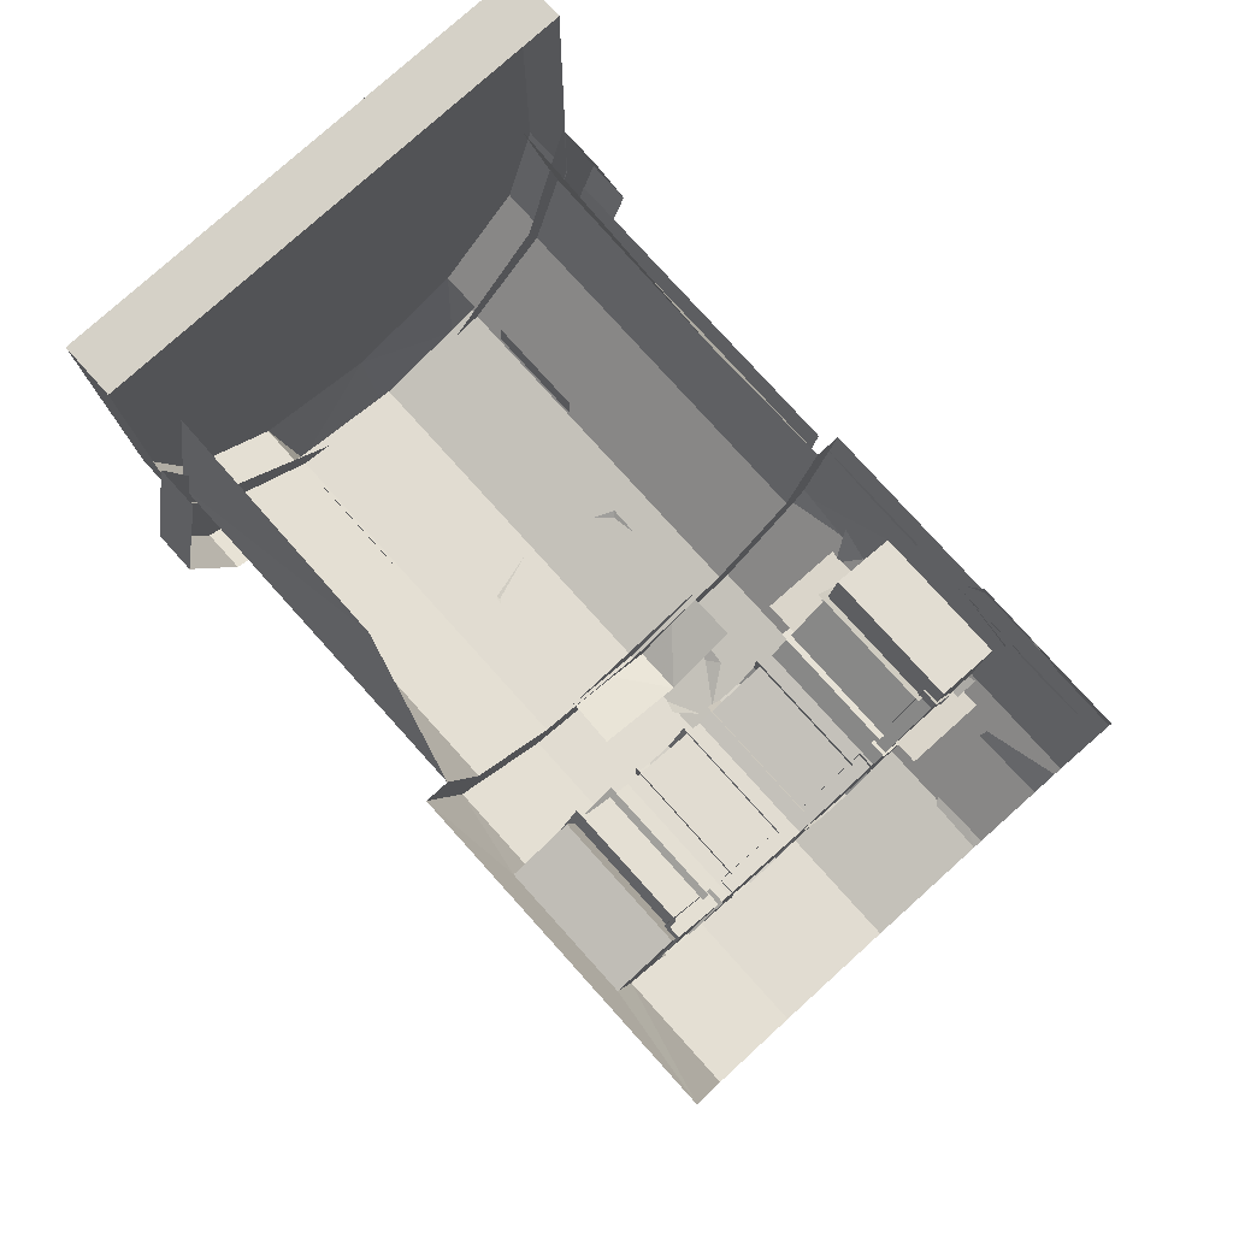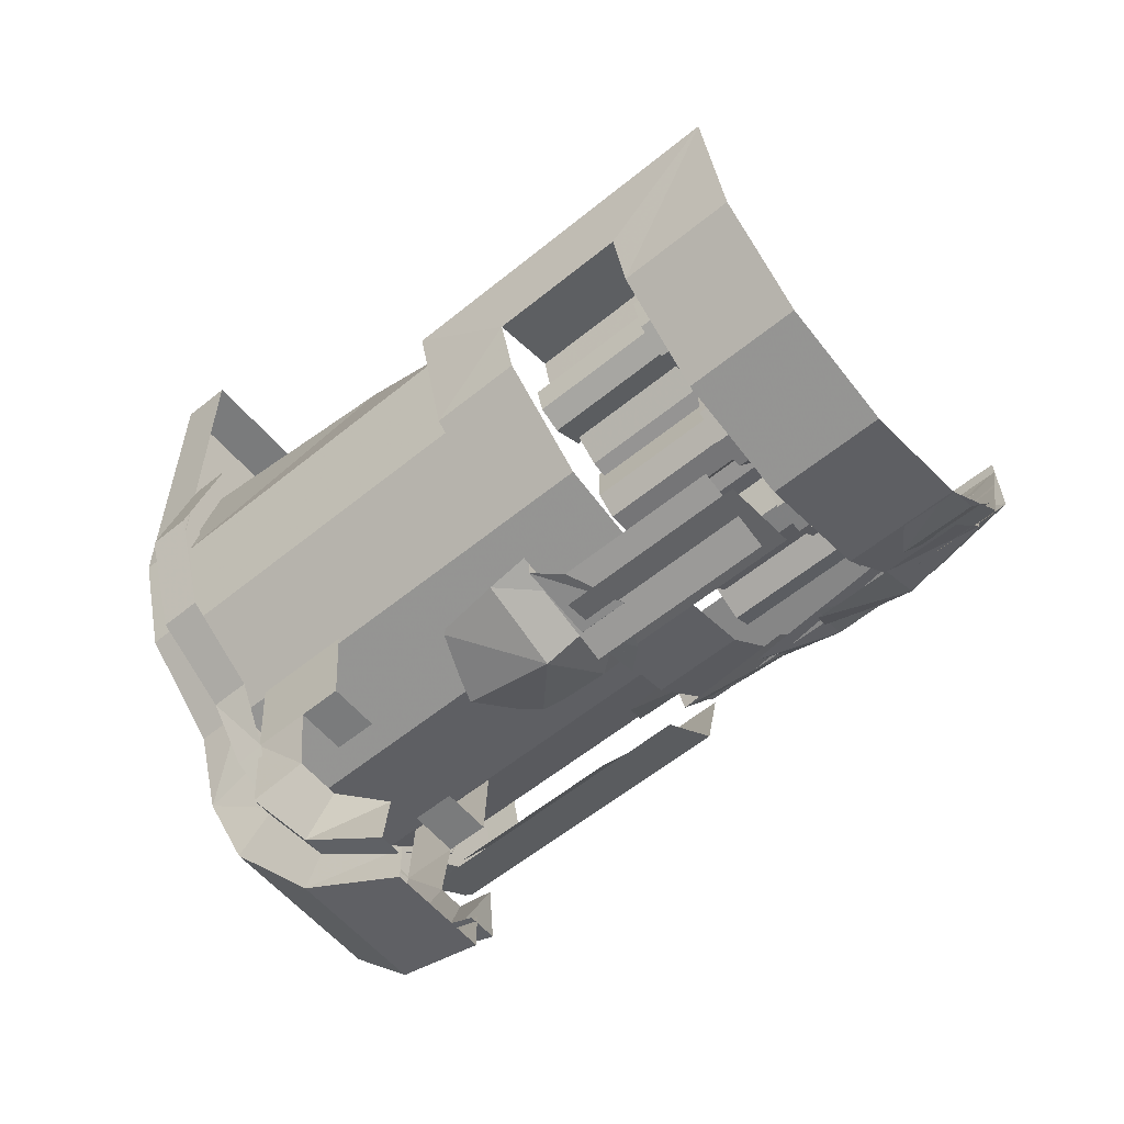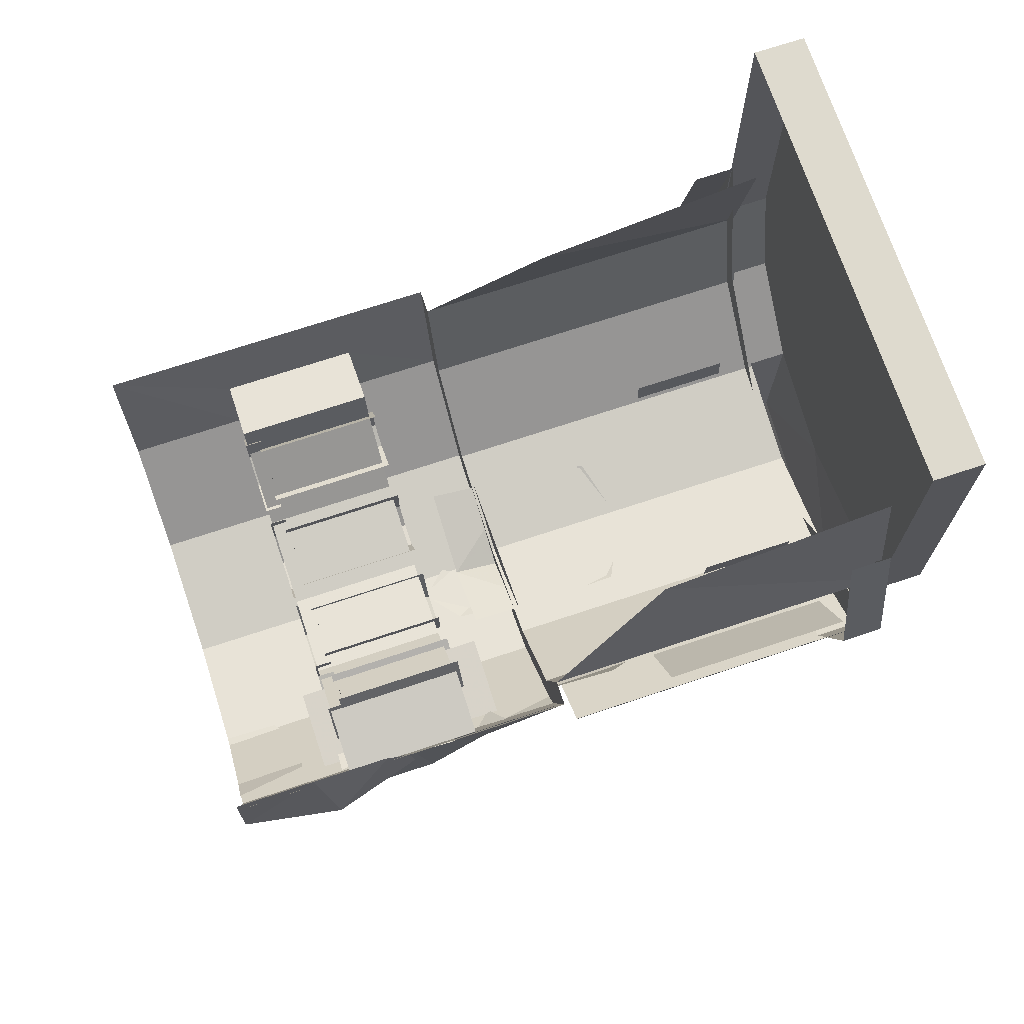
<metadata>
{"format":"obj","ext":"obj","renderer":"f3d","projection":"perspective","resolution":1024,"background":"white","views":[{"elev":78.7,"azim":138.0,"up":"+Y"},{"elev":-58.3,"azim":130.1,"up":"+Y"},{"elev":71.3,"azim":-108.4,"up":"+Y"}]}
</metadata>
<code>
g huodong_fuben_234_qiangbi_04
v -182.8 -134.8 136.9
v -211 -183.4 136.9
v -211 -183.4 157.3
v -182.8 -134.8 157.3
v -199.5 -220.8 136.9
v -199.5 -220.8 157.3
v -164.9 -239.1 136.9
v -164.9 -239.1 157.3
v -117.6 -213.6 136.9
v -117.6 -213.6 157.3
v -182.8 -134.8 157.3
v -211 -183.4 157.3
v -150.2 -174.2 157.3
v -199.5 -220.8 157.3
v -164.9 -239.1 157.3
v -117.6 -213.6 157.3
v -172.7 -144.3 153.3
v -196.1 -183.8 153.3
v -196.1 -183.8 308.3
v -172.7 -144.3 308.3
v -187.6 -211.4 153.3
v -187.6 -211.4 308.3
v -162 -224.9 153.3
v -162 -224.9 308.3
v -124.6 -202.4 153.3
v -124.6 -202.4 308.3
v -101.9 -221.6 136.9
v -101.7 -277.8 136.9
v -101.7 -277.8 157.3
v -101.9 -221.6 157.3
v -72.85 -304.3 136.9
v -72.85 -304.3 157.3
v -33.73 -302.6 136.9
v -33.73 -302.6 157.3
v -5.84 -256.7 136.9
v -5.84 -256.7 157.3
v -101.9 -221.6 157.3
v -101.7 -277.8 157.3
v -53.89 -239.2 157.3
v -72.85 -304.3 157.3
v -33.73 -302.6 157.3
v -5.84 -256.7 157.3
v -88.4 -224.7 153.3
v -88.58 -270.6 153.3
v -88.58 -270.6 308.3
v -88.4 -224.7 308.3
v -67.3 -290.2 153.3
v -67.3 -290.2 308.3
v -38.44 -288.9 153.3
v -38.44 -288.9 308.3
v -17.5 -250.6 153.3
v -17.5 -250.6 308.3
v -132.2 -233.4 778.8
v -125.6 -361.9 713
v -125.6 -361.8 780.2
v -101.8 -571.3 705.5
v -66.59 -571.4 705.4
v -66.59 -464.2 776.1
v -122.9 -464.1 776.1
v -101.8 -520.6 669.6
v -101.8 -571.3 705.5
v -122.9 -464.1 776.1
v -116 -443.2 713.9
v -66.59 -365.7 779.8
v -125.6 -361.8 780.2
v -85.97 -633.9 605
v -52.26 -633.9 605
v -79.08 -567.1 604.9
v -85.97 -633.9 605
v -132.2 -233.4 662.1
v -125.6 -361.9 662.1
v -125.6 -361.9 713
v -125.6 -361.9 662.1
v -66 -361.9 662.1
v -66 -361.9 713
v -263.7 -236.9 816.9
v -263.7 -236.9 768.9
v -170.5 -296.5 771.2
v -170.5 -296.5 816.9
v -267.9 63.19 816.9
v -267.9 63.19 767.8
v -307.9 -109.5 767.8
v -307.9 -109.5 816.9
v -130 -372.3 772.4
v -130 -377.3 806.2
v -82.45 -289.3 816.9
v -170.5 -296.5 816.9
v -130 -377.3 806.2
v -82.45 -373.1 800.9
v -95.71 -455.4 776.2
v -95.71 -455.4 776.2
v -82.45 -452.9 776.2
v -212.9 -148.2 816.9
v -263.7 -236.9 816.9
v -307.9 -109.5 816.9
v -267.9 63.19 816.9
v 182.8 -134.8 136.9
v 182.8 -134.8 157.3
v 211 -183.4 157.3
v 211 -183.4 136.9
v 199.5 -220.8 157.3
v 199.5 -220.8 136.9
v 164.9 -239.1 157.3
v 164.9 -239.1 136.9
v 117.6 -213.6 157.3
v 117.6 -213.6 136.9
v 182.8 -134.8 157.3
v 150.2 -174.2 157.3
v 211 -183.4 157.3
v 199.5 -220.8 157.3
v 164.9 -239.1 157.3
v 117.6 -213.6 157.3
v 172.7 -144.3 153.3
v 172.7 -144.3 308.3
v 196.1 -183.8 308.3
v 196.1 -183.8 153.3
v 187.6 -211.4 308.3
v 187.6 -211.4 153.3
v 162 -224.9 308.3
v 162 -224.9 153.3
v 124.6 -202.4 308.3
v 124.6 -202.4 153.3
v 101.9 -221.6 136.9
v 101.9 -221.6 157.3
v 101.7 -277.8 157.3
v 101.7 -277.8 136.9
v 72.85 -304.3 157.3
v 72.85 -304.3 136.9
v 33.73 -302.6 157.3
v 33.73 -302.6 136.9
v 5.84 -256.7 157.3
v 5.84 -256.7 136.9
v 101.9 -221.6 157.3
v 53.89 -239.2 157.3
v 101.7 -277.8 157.3
v 72.85 -304.3 157.3
v 33.73 -302.6 157.3
v 5.84 -256.7 157.3
v 88.4 -224.7 153.3
v 88.4 -224.7 308.3
v 88.58 -270.6 308.3
v 88.58 -270.6 153.3
v 67.31 -290.2 308.3
v 67.3 -290.2 153.3
v 38.44 -288.9 308.3
v 38.44 -288.9 153.3
v 17.5 -250.6 308.3
v 17.5 -250.6 153.3
v 134.2 -233.4 778.8
v 125.6 -361.8 780.2
v 125.6 -361.9 713
v 101.8 -571.3 705.5
v 122.9 -464.1 776.1
v 66.59 -464.2 776.1
v 66.59 -571.4 705.4
v 101.8 -520.6 669.6
v 116 -443.2 713.9
v 122.9 -464.1 776.1
v 101.8 -571.3 705.5
v 125.6 -361.8 780.2
v 66.59 -365.7 779.8
v 85.97 -633.9 605
v 56.15 -633.9 605
v 79.08 -567.1 604.9
v 85.97 -633.9 605
v 125.6 -361.9 662.1
v 134.2 -233.4 662.1
v 125.6 -361.9 713
v 66 -361.9 713
v 66 -361.9 662.1
v 125.6 -361.9 662.1
v 263.7 -236.9 816.9
v 170.5 -296.5 816.9
v 170.5 -296.5 771.2
v 263.7 -236.9 768.9
v 267.9 63.19 816.9
v 307.9 -109.5 816.9
v 307.9 -109.5 767.8
v 267.9 63.19 767.8
v 130 -377.3 806.2
v 130 -372.3 772.4
v 82.45 -289.3 816.9
v 82.45 -373.1 800.9
v 130 -377.3 806.2
v 170.5 -296.5 816.9
v 95.71 -455.4 776.2
v 82.45 -452.9 776.2
v 95.71 -455.4 776.2
v 263.7 -236.9 816.9
v 212.9 -148.2 816.9
v 307.9 -109.5 816.9
v 267.9 63.19 816.9
f 1 2 3
f 3 4 1
f 2 5 6
f 6 3 2
f 5 7 8
f 8 6 5
f 7 9 10
f 10 8 7
f 11 12 13
f 12 14 13
f 14 15 13
f 15 16 13
f 17 18 19
f 19 20 17
f 18 21 22
f 22 19 18
f 21 23 24
f 24 22 21
f 23 25 26
f 26 24 23
f 27 28 29
f 29 30 27
f 28 31 32
f 32 29 28
f 31 33 34
f 34 32 31
f 33 35 36
f 36 34 33
f 37 38 39
f 38 40 39
f 40 41 39
f 41 42 39
f 43 44 45
f 45 46 43
f 44 47 48
f 48 45 44
f 47 49 50
f 50 48 47
f 49 51 52
f 52 50 49
f 53 54 55
f 56 57 58
f 58 59 56
f 60 61 62
f 62 63 60
f 59 58 64
f 64 65 59
f 63 62 55
f 55 54 63
f 66 67 57
f 57 56 66
f 68 69 61
f 61 60 68
f 54 53 70
f 70 71 54
f 72 73 74
f 74 75 72
f 76 77 78
f 78 79 76
f 80 81 82
f 82 83 80
f 79 78 84
f 84 85 79
f 86 87 88
f 88 89 86
f 85 84 90
f 89 88 91
f 91 92 89
f 86 93 94
f 94 87 86
f 77 76 83
f 83 82 77
f 94 93 95
f 95 93 96
f 97 98 99
f 99 100 97
f 100 99 101
f 101 102 100
f 102 101 103
f 103 104 102
f 104 103 105
f 105 106 104
f 107 108 109
f 109 108 110
f 110 108 111
f 111 108 112
f 113 114 115
f 115 116 113
f 116 115 117
f 117 118 116
f 118 117 119
f 119 120 118
f 120 119 121
f 121 122 120
f 123 124 125
f 125 126 123
f 126 125 127
f 127 128 126
f 128 127 129
f 129 130 128
f 130 129 131
f 131 132 130
f 133 134 135
f 135 134 136
f 136 134 137
f 137 134 138
f 139 140 141
f 141 142 139
f 142 141 143
f 143 144 142
f 144 143 145
f 145 146 144
f 146 145 147
f 147 148 146
f 149 150 151
f 152 153 154
f 154 155 152
f 156 157 158
f 158 159 156
f 153 160 161
f 161 154 153
f 157 151 150
f 150 158 157
f 162 152 155
f 155 163 162
f 164 156 159
f 159 165 164
f 151 166 167
f 167 149 151
f 168 169 170
f 170 171 168
f 172 173 174
f 174 175 172
f 176 177 178
f 178 179 176
f 173 180 181
f 181 174 173
f 182 183 184
f 184 185 182
f 180 186 181
f 183 187 188
f 188 184 183
f 182 185 189
f 189 190 182
f 175 178 177
f 177 172 175
f 189 191 190
f 191 192 190
g huodong_fuben_234_qiangbi_04
v -106 -230.9 301.3
v -181.3 -161.9 301.3
v -181.3 -161.9 139.3
v -106 -230.9 139.3
v 1.2e-05 -257 301.3
v 1.2e-05 -257 139.3
v -257.4 -61.53 826
v -222.9 116.8 826
v -222.9 71.6 551.8
v -257.4 -61.53 409.2
v -222.9 -180.4 826
v -222.9 -180.4 409.2
v -128.7 -267.4 826
v -128.7 -267.4 409.2
v 1.7e-05 -299.2 826
v 1.7e-05 -299.2 409.2
v -191.9 -115.1 301.3
v -191.9 -115.1 139.3
v 106 -230.9 301.3
v 106 -230.9 139.3
v 181.3 -161.9 139.3
v 181.3 -161.9 301.3
v 257.4 -61.53 826
v 257.4 -61.53 409.2
v 222.9 71.6 551.8
v 222.9 116.8 826
v 222.9 -180.4 826
v 222.9 -180.4 409.2
v 128.7 -267.4 826
v 128.7 -267.4 409.2
v 191.9 -115.1 139.3
v 191.9 -115.1 301.3
f 193 194 195
f 195 196 193
f 197 193 196
f 196 198 197
f 199 200 201
f 201 202 199
f 203 199 202
f 202 204 203
f 205 203 204
f 204 206 205
f 207 205 206
f 206 208 207
f 194 209 210
f 210 195 194
f 211 212 213
f 213 214 211
f 197 198 212
f 212 211 197
f 215 216 217
f 217 218 215
f 219 220 216
f 216 215 219
f 221 222 220
f 220 219 221
f 207 208 222
f 222 221 207
f 214 213 223
f 223 224 214
g huodong_fuben_234_qiangbi_04
v -266.8 -136.9 139.3
v -266.8 -136.9 301.3
v -285.9 -61.66 409.1
v -285.9 -61.66 -0.000393
v 1.7e-05 -299.2 409.2
v -128.7 -267.4 409.2
v -143 -299.5 409.1
v 2.1e-05 -334.9 409.1
v -222.9 -180.4 409.2
v -247.6 -202.9 409.1
v -257.4 -61.53 409.2
v -285.9 -61.66 409.1
v -143 -299.5 409.1
v -247.6 -202.9 409.1
v -247.6 -202.9 301.3
v -143 -299.5 301.3
v -247.6 -202.9 -0.000399
v -143 -299.5 -0.000403
v -143 -299.5 139.3
v -247.6 -202.9 139.3
v 2.1e-05 -334.9 409.1
v 2.1e-05 -334.9 301.3
v 2.1e-05 -334.9 -0.000405
v 2.1e-05 -334.9 139.3
v -266.8 -136.9 301.3
v -266.8 -136.9 139.3
v -191.9 -115.1 139.3
v -191.9 -115.1 301.3
v -266.8 -136.9 139.3
v -247.6 -202.9 139.3
v -181.3 -161.9 139.3
v -191.9 -115.1 139.3
v -143 -299.5 139.3
v -106 -230.9 139.3
v 2.1e-05 -334.9 139.3
v 1.2e-05 -257 139.3
v 266.8 -136.9 139.3
v 285.9 -61.66 -0.000393
v 285.9 -61.66 409.1
v 266.8 -136.9 301.3
v 143 -299.5 409.1
v 128.7 -267.4 409.2
v 247.6 -202.9 409.1
v 222.9 -180.4 409.2
v 285.9 -61.66 409.1
v 257.4 -61.53 409.2
v 143 -299.5 409.1
v 143 -299.5 301.3
v 247.6 -202.9 301.3
v 247.6 -202.9 409.1
v 247.6 -202.9 -0.000399
v 247.6 -202.9 139.3
v 143 -299.5 139.3
v 143 -299.5 -0.000403
v 266.8 -136.9 301.3
v 191.9 -115.1 301.3
v 191.9 -115.1 139.3
v 266.8 -136.9 139.3
v 266.8 -136.9 139.3
v 191.9 -115.1 139.3
v 181.3 -161.9 139.3
v 247.6 -202.9 139.3
v 106 -230.9 139.3
v 143 -299.5 139.3
f 225 226 227
f 227 228 225
f 229 230 231
f 231 232 229
f 230 233 234
f 234 231 230
f 233 235 236
f 236 234 233
f 237 238 239
f 239 240 237
f 241 242 243
f 243 244 241
f 245 237 240
f 240 246 245
f 242 247 248
f 248 243 242
f 238 227 226
f 226 239 238
f 228 241 244
f 244 225 228
f 249 250 251
f 251 252 249
f 253 254 255
f 255 256 253
f 254 257 258
f 258 255 254
f 257 259 260
f 260 258 257
f 261 262 263
f 263 264 261
f 229 232 265
f 265 266 229
f 266 265 267
f 267 268 266
f 268 267 269
f 269 270 268
f 271 272 273
f 273 274 271
f 275 276 277
f 277 278 275
f 245 246 272
f 272 271 245
f 278 277 248
f 248 247 278
f 274 273 264
f 264 263 274
f 262 261 276
f 276 275 262
f 279 280 281
f 281 282 279
f 283 284 285
f 285 286 283
f 286 285 287
f 287 288 286
f 288 287 260
f 260 259 288
g huodong_fuben_234_qiangbi_04
v -271.4 -230.8 435.1
v -271.4 -230.8 814.4
v -290.6 -139.1 814.4
v -290.6 -139.1 435.1
v -191.9 -291.7 435.1
v -191.9 -291.7 814.4
v -221.5 -232.7 556.3
v -221.5 -232.7 785.9
v -276 -148.8 785.9
v -276 -148.8 556.3
v 37.6 -345.8 167.6
v 37.6 -345.8 397.2
v -60.76 -327.3 397.2
v -60.76 -327.3 167.6
v 59.12 -322 185.4
v 59.12 -322 415
v -36.39 -351.9 415
v -36.39 -351.9 185.4
v -137.2 -208.5 111
v -137.2 -208.5 340.6
v -236.8 -218.5 340.6
v -236.8 -218.5 111
f 289 290 291
f 291 292 289
f 293 294 290
f 290 289 293
f 295 296 297
f 297 298 295
f 299 300 301
f 301 302 299
f 303 304 305
f 305 306 303
f 307 308 309
f 309 310 307
g huodong_fuben_234_qiangbi_04
v -249.7 -203.4 -0.003056
v -249.7 -203.4 88.09
v -265 -139.3 60.59
v -272.2 -111.3 -0.003052
v -202.9 -248.2 -0.003058
v -202.9 -248.2 57.6
v -276.9 -94.35 208.1
v -276.9 -94.35 119.5
v -284.2 -190.1 140
v -266.6 -182.5 249.5
v -266.6 -182.5 30.79
v -202.2 -260.9 30.79
v -202.2 -260.9 127.2
v -276.9 -94.35 30.79
v -202.2 -260.9 223.5
v -255.3 -89.8 411.9
v -276.9 -94.35 410
v -259.5 -179.4 417.9
v -236.1 -166.9 418.9
v -266.6 -182.5 272.9
v -202.2 -243.3 276.3
v -202.2 -260.9 419.1
v -276.9 -94.35 272.9
v -171.1 -235.6 413
v -236.1 -166.9 418.9
v -171.1 -235.6 413
v -177 -237 480.2
v -235.2 -165.4 510.5
v -255.3 -89.8 411.9
v -259.3 -83.27 481.1
v -284.1 -80.16 309.3
v -278.6 -91.93 220.6
v -277.5 -188.1 240.6
v -258.3 -178.2 349.7
v -277.1 -188.5 129.2
v -206.2 -224.9 132
v -212.2 -229.4 228.3
v -273 -103.7 132
v -218.1 -233.9 324.7
v -184 -278.1 -0.008199
v -184 -278.1 92.48
v -221.2 -223.6 83.11
v -238 -200.1 -0.008196
v -137.1 -300.6 0.01571
v -138.7 -300.5 62.8
v -284.7 -47.9 187.8
v -284.2 -47.9 95.1
v -307.3 -141.1 115.6
v -275.6 -130.9 229.2
v -288.7 -136.5 0.004216
v -238.1 -224.5 0.004213
v -238.1 -224.5 102.8
v -284.2 -47.9 0.00422
v -225 -218.9 203.2
v -93.61 -273.5 545.2
v -93.45 -280.6 452.6
v -14.39 -332.2 471.2
v -12.7 -302.9 585.8
v -12.13 -309 355.1
v 88.08 -272.7 355.7
v 83.25 -287.6 472.9
v -93.45 -273.6 356.4
v 69.86 -280.8 560.4
v -93.08 -315.4 411.1
v -2.318 -341.3 410.5
v -2.686 -275.2 414
v -93.24 -273 415.7
v 88.44 -328.9 409.9
v 87.87 -277.3 412.4
v -2.318 -341.3 410.5
v -93.08 -315.4 411.1
v -63.46 -329.3 379.4
v -2.318 -341.3 349
v 88.44 -328.9 409.9
v 65.61 -335.2 378
v -71.42 -312.9 341.2
v -25.17 -329.5 307.2
v -33.73 -338.5 396.2
v -76.16 -313.2 392.7
v 13.46 -335.1 348
v 8.718 -335.4 399.6
f 311 312 313
f 313 314 311
f 315 316 312
f 312 311 315
f 317 318 319
f 319 320 317
f 321 322 323
f 323 319 321
f 318 324 321
f 321 319 318
f 325 320 319
f 319 323 325
f 326 327 328
f 328 329 326
f 330 331 332
f 332 328 330
f 327 333 330
f 330 328 327
f 334 329 328
f 328 332 334
f 335 336 337
f 337 338 335
f 339 335 338
f 338 340 339
f 341 342 343
f 343 344 341
f 345 346 347
f 347 343 345
f 342 348 345
f 345 343 342
f 349 344 343
f 343 347 349
f 350 351 352
f 352 353 350
f 354 355 351
f 351 350 354
f 356 357 358
f 358 359 356
f 360 361 362
f 362 358 360
f 357 363 360
f 360 358 357
f 364 359 358
f 358 362 364
f 365 366 367
f 367 368 365
f 369 370 371
f 371 367 369
f 366 372 369
f 369 367 366
f 373 368 367
f 367 371 373
f 374 375 376
f 376 377 374
f 375 378 379
f 379 376 375
f 380 381 382
f 382 383 380
f 384 380 383
f 383 385 384
f 386 387 388
f 388 389 386
f 390 391 388
f 388 387 390
g huodong_fuben_234_qiangbi_04
v -269.8 339.7 875.2
v -6e-05 339.7 875.2
v -6e-05 339.7 815.7
v -269.8 339.7 815.7
v -233.7 -182.6 875.2
v -269.8 -58.04 875.2
v -269.8 -58.04 815.7
v -233.7 -182.6 815.7
v -134.9 -273.9 875.2
v -134.9 -273.9 815.7
v -269.8 339.7 875.2
v -269.8 339.7 815.7
v -269.8 -58.04 875.2
v -6e-05 339.7 875.2
v -269.8 339.7 875.2
v 1.8e-05 -307.2 875.2
v -134.9 -273.9 875.2
v -115.9 -398.2 858.1
v 3e-05 -414.6 855.5
v -134.9 -273.9 815.7
v -115.9 -377.3 800.4
v -115.9 -398.2 858.1
v -134.9 -273.9 875.2
v -77.79 -614.5 723.3
v 5.4e-05 -614.5 723.2
v 4.1e-05 -501.9 818.6
v -96.83 -501.9 818.6
v -77.79 -565 701.2
v -77.79 -614.5 723.3
v -96.83 -501.9 818.6
v -96.83 -454.3 772.9
v -58.75 -673.2 602.7
v 6.1e-05 -673.2 602.6
v -58.75 -626.4 602.9
v -58.75 -673.2 602.7
v 269.8 339.7 875.2
v 269.8 339.7 815.7
v 233.7 -182.6 875.2
v 233.7 -182.6 815.7
v 269.8 -58.04 815.7
v 269.8 -58.04 875.2
v 134.9 -273.9 875.2
v 134.9 -273.9 815.7
v 269.8 339.7 815.7
v 269.8 339.7 875.2
v 269.8 -58.04 875.2
v 233.7 -182.6 875.2
v 115.9 -398.2 858.1
v 134.9 -273.9 875.2
v 134.9 -273.9 815.7
v 134.9 -273.9 875.2
v 115.9 -398.2 858.1
v 115.9 -377.3 800.4
v 77.79 -614.5 723.3
v 96.83 -501.9 818.6
v 77.79 -565 701.2
v 96.83 -454.3 772.9
v 96.83 -501.9 818.6
v 77.79 -614.5 723.3
v 58.75 -673.2 602.7
v 58.75 -626.4 602.9
v 58.75 -673.2 602.7
v -233.7 -182.6 875.2
v -134.9 -273.9 875.2
v 1.8e-05 -307.2 875.2
v 134.9 -273.9 875.2
v 269.8 339.7 875.2
f 392 393 394
f 394 395 392
f 396 397 398
f 398 399 396
f 400 396 399
f 399 401 400
f 398 397 402
f 402 403 398
f 404 405 406
f 407 408 409
f 409 410 407
f 411 412 413
f 413 414 411
f 415 416 417
f 417 418 415
f 419 420 421
f 421 422 419
f 418 417 410
f 410 409 418
f 422 421 413
f 413 412 422
f 423 424 416
f 416 415 423
f 425 426 420
f 420 419 425
f 427 428 394
f 394 393 427
f 429 430 431
f 431 432 429
f 433 434 430
f 430 429 433
f 431 435 436
f 436 432 431
f 437 405 438
f 407 410 439
f 439 440 407
f 441 442 443
f 443 444 441
f 445 446 417
f 417 416 445
f 447 448 449
f 449 450 447
f 446 439 410
f 410 417 446
f 448 444 443
f 443 449 448
f 451 445 416
f 416 424 451
f 452 447 450
f 450 453 452
f 454 455 405
f 404 454 405
f 455 456 405
f 405 457 438
f 437 458 405
f 405 456 457

</code>
